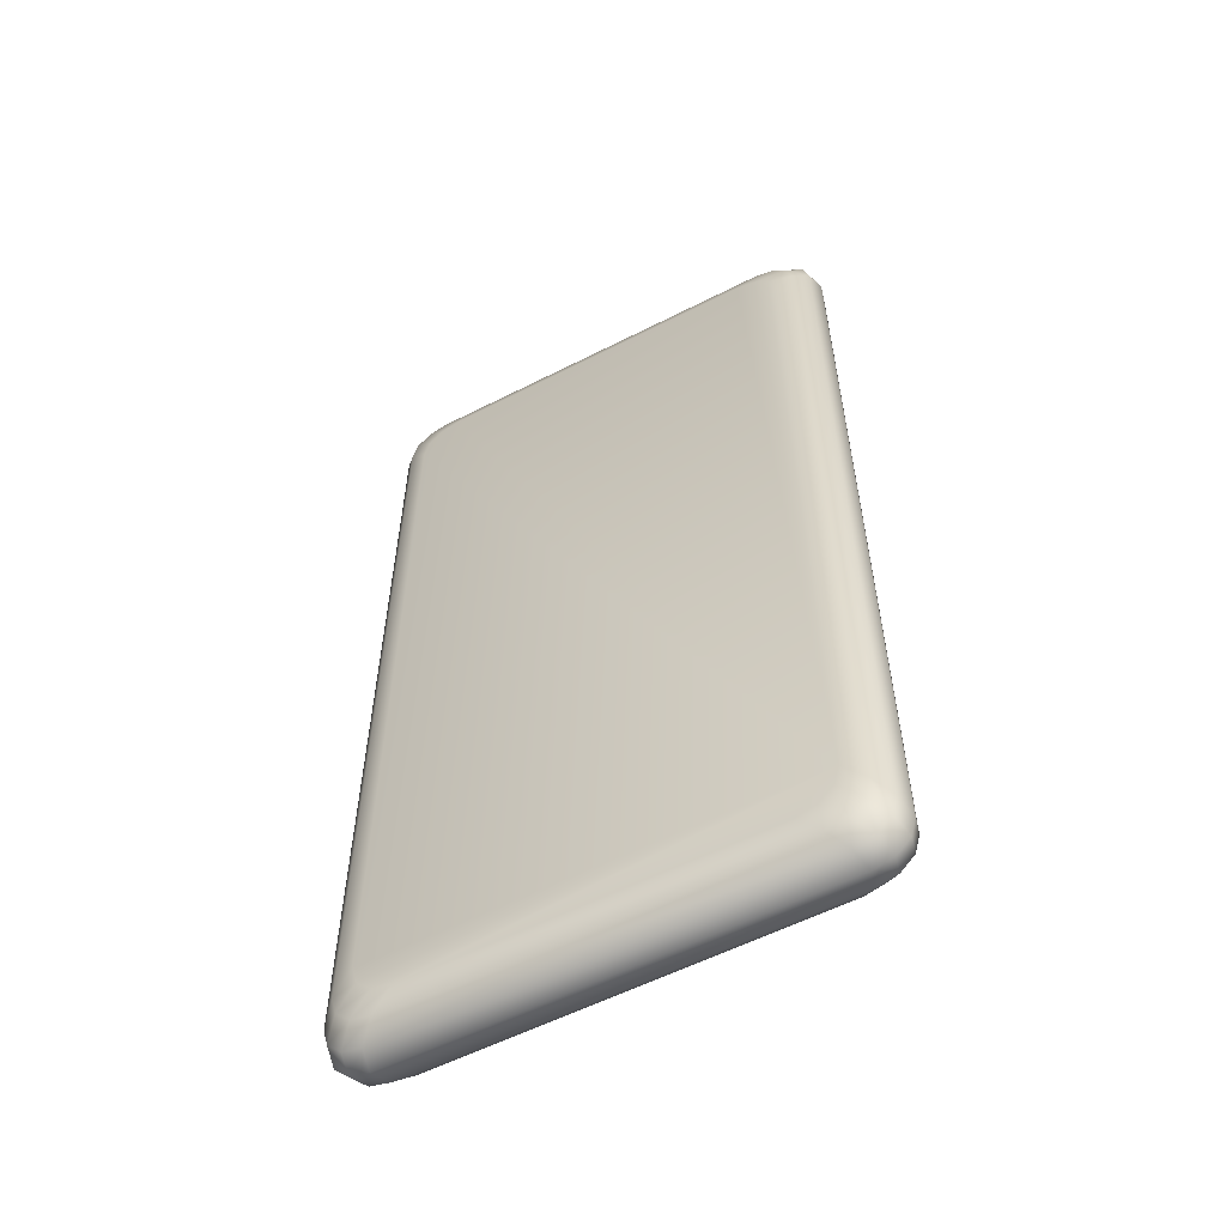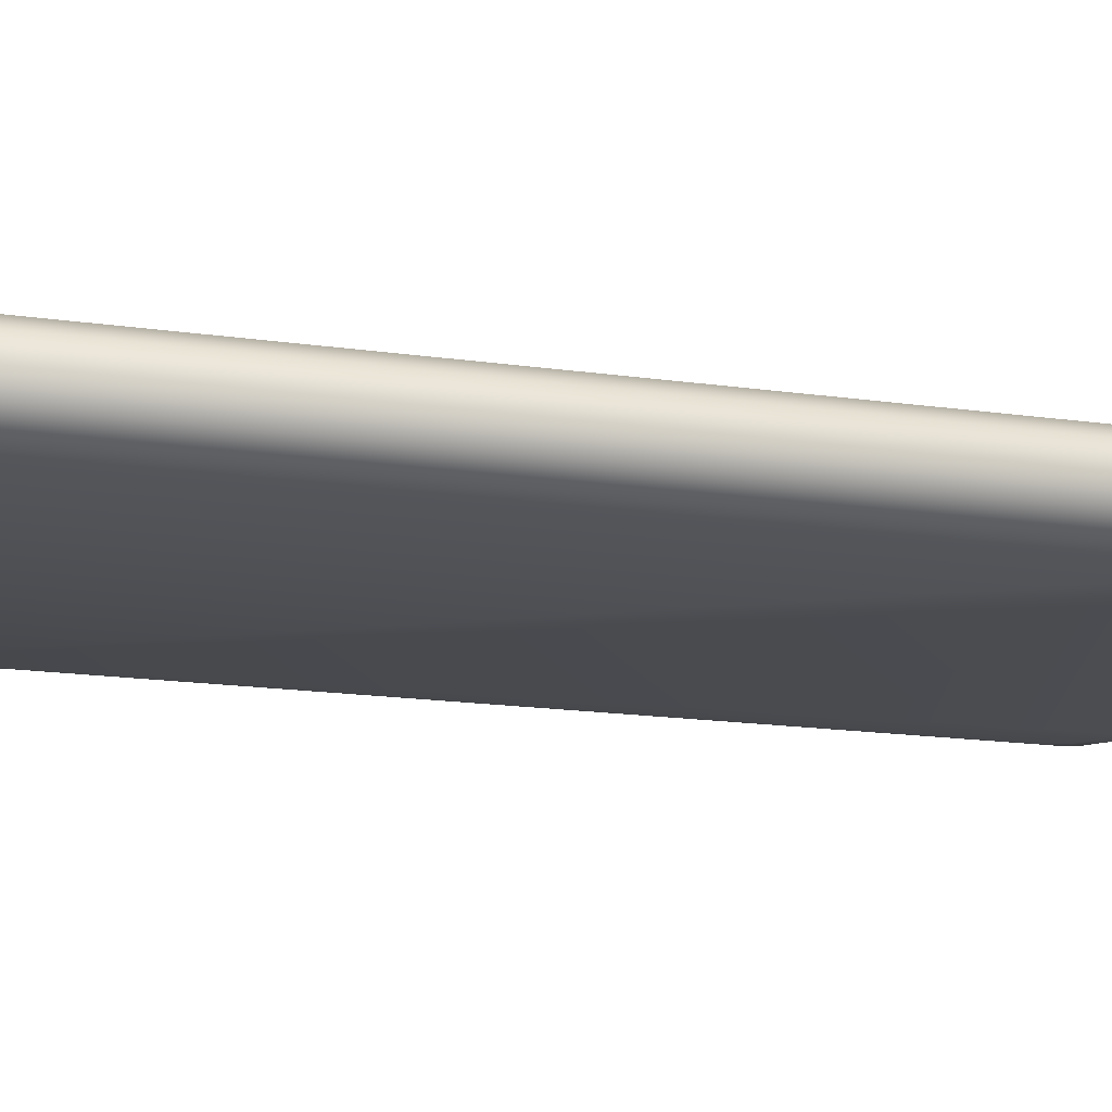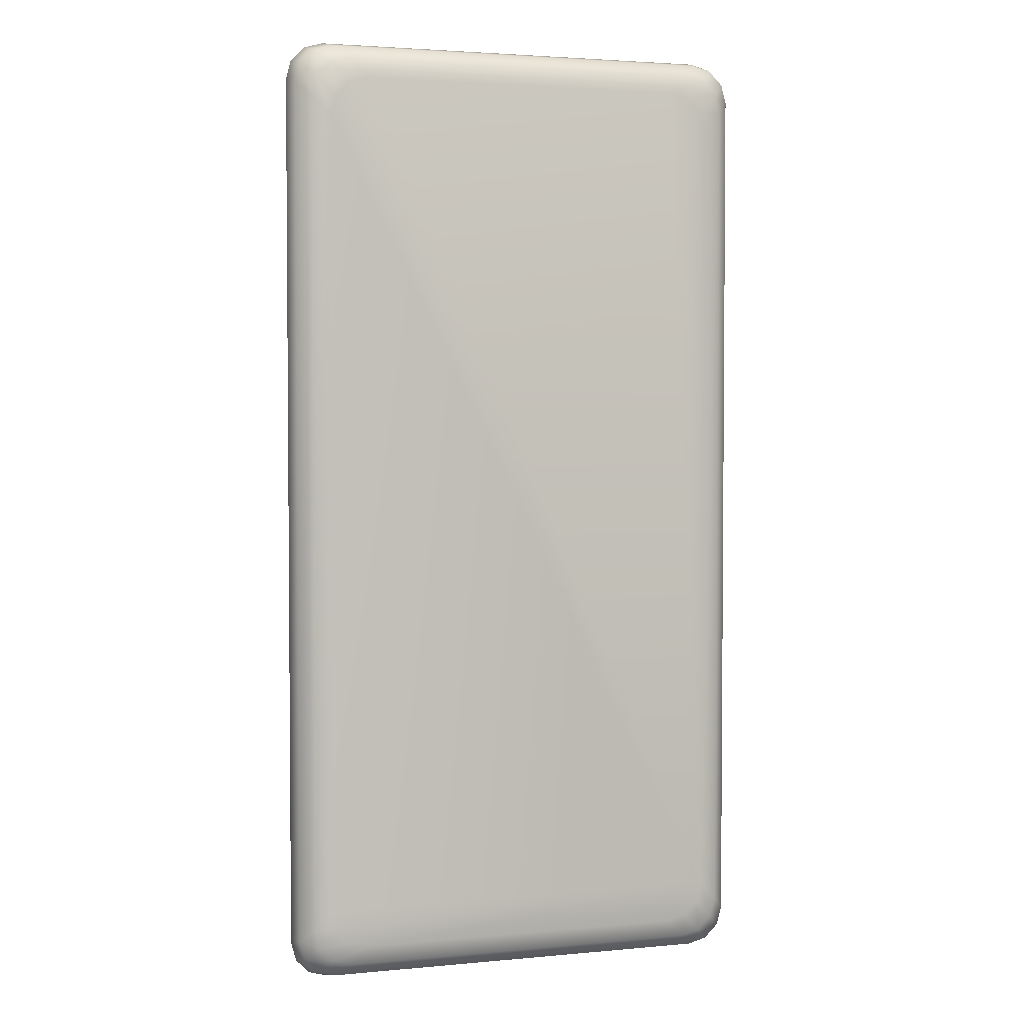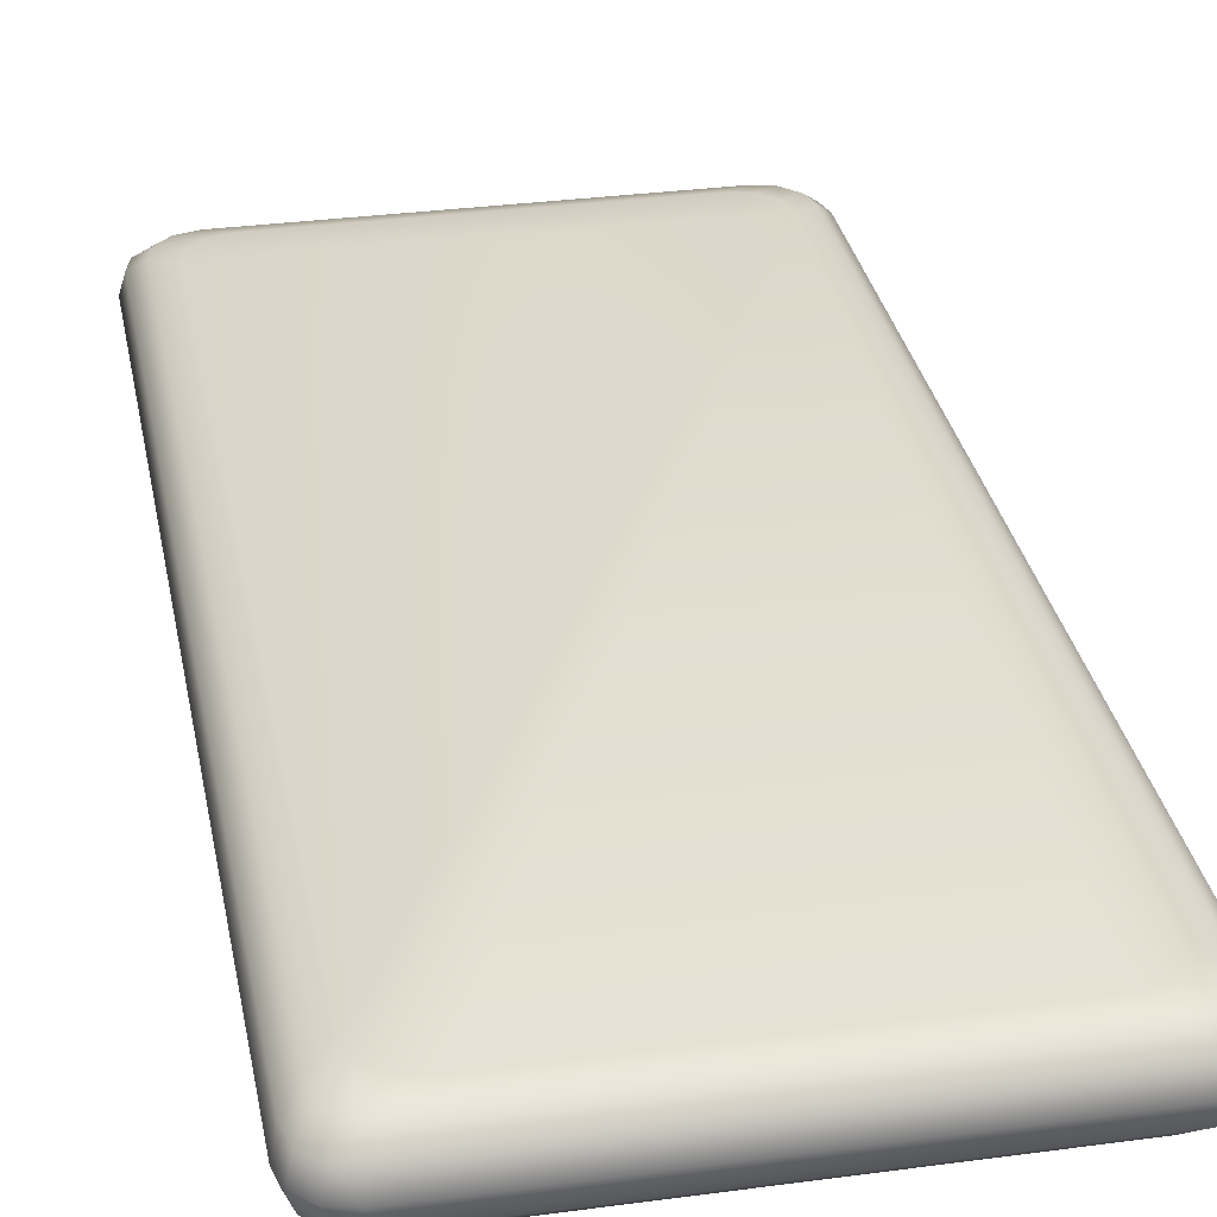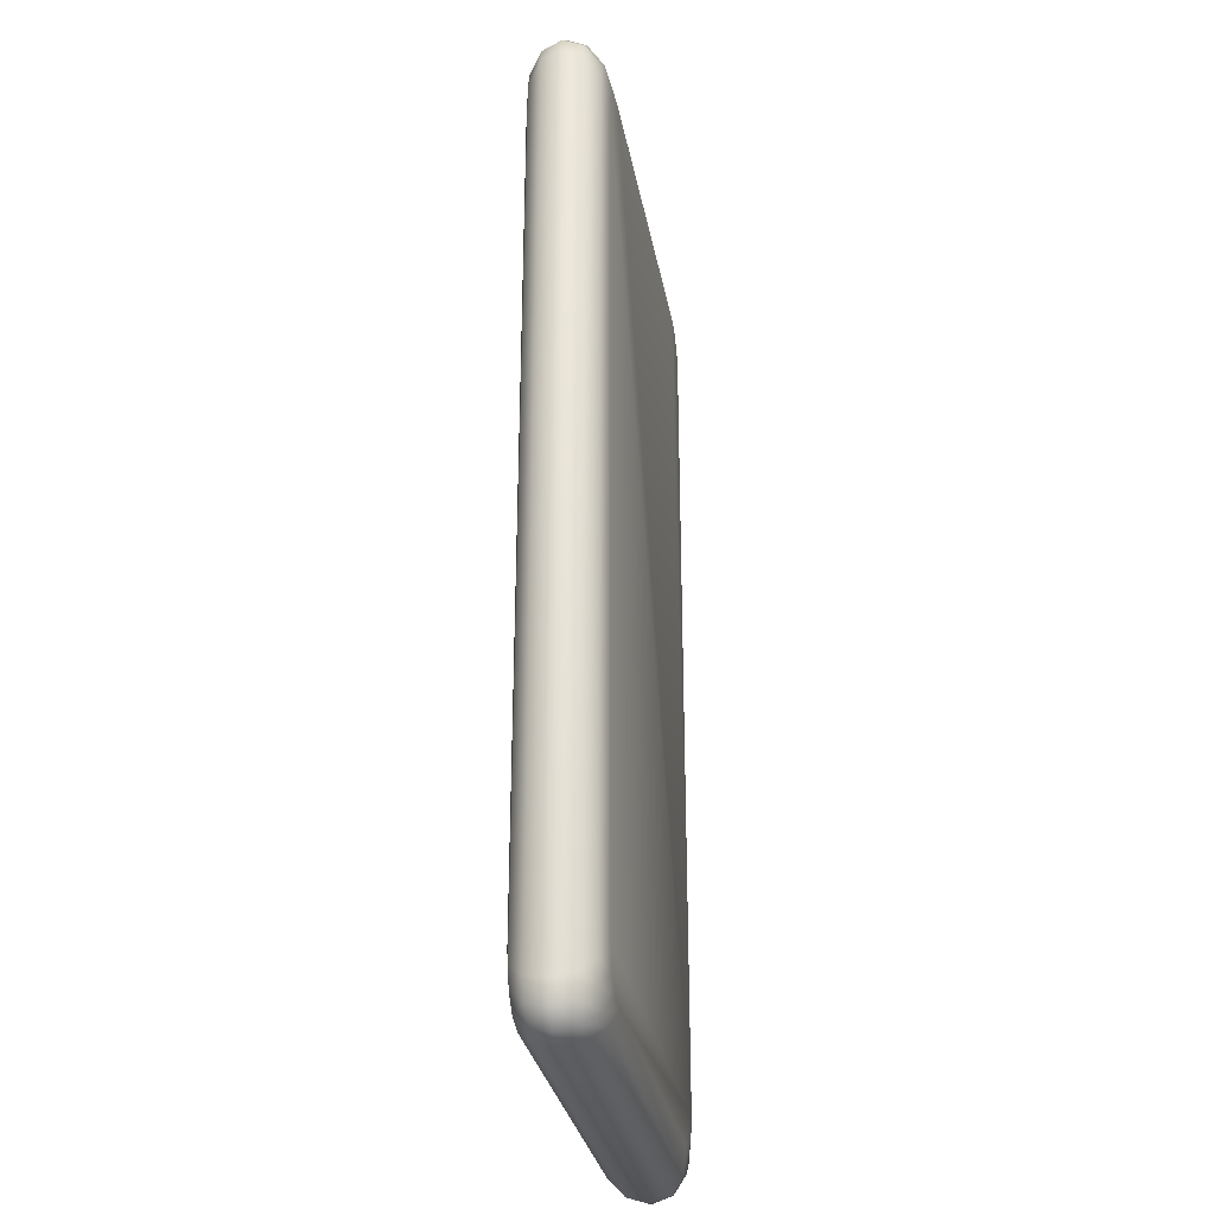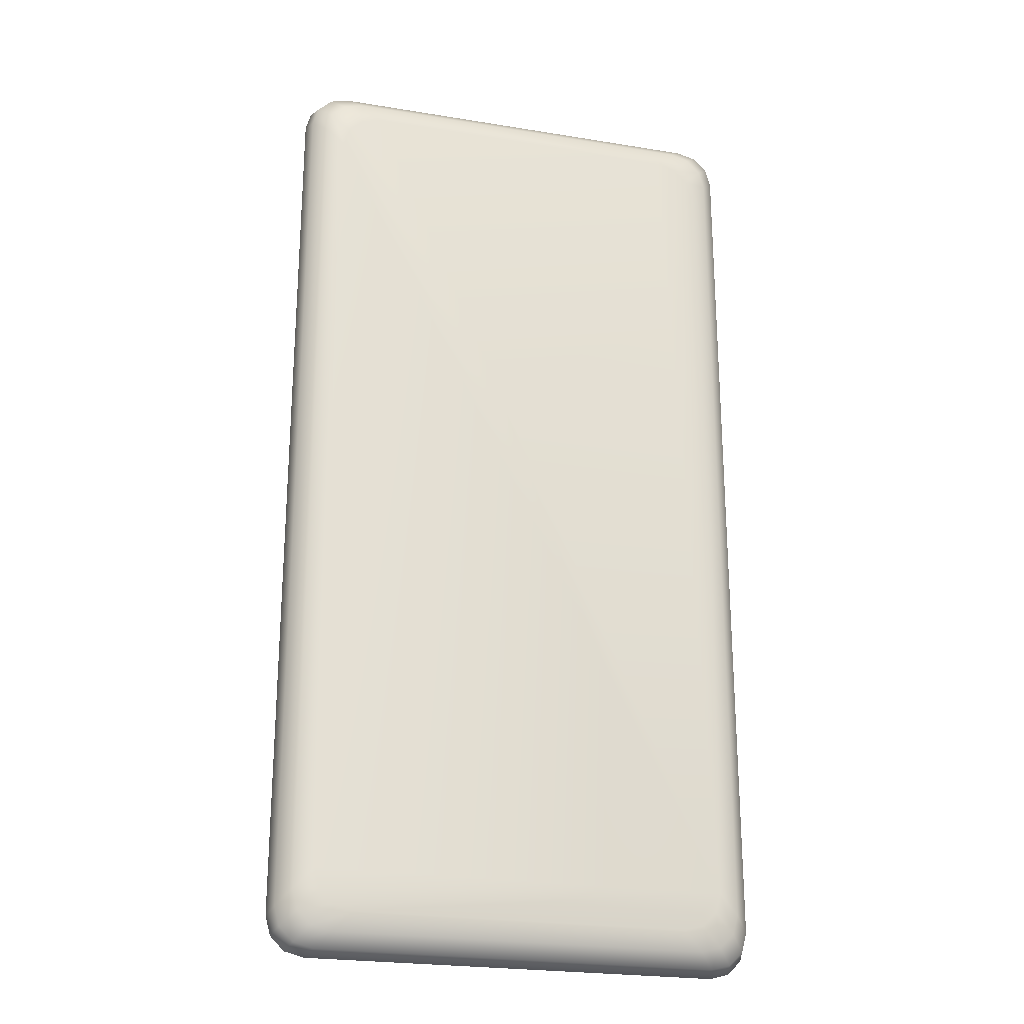
<metadata>
{"format":"obj","ext":"obj","renderer":"f3d","projection":"perspective","resolution":1024,"background":"white","views":[{"elev":-57.5,"azim":27.9,"up":"+Z"},{"elev":-18.2,"azim":-105.2,"up":"+Y"},{"elev":3.0,"azim":-17.8,"up":"+Z"},{"elev":31.5,"azim":-10.8,"up":"+Y"},{"elev":-30.3,"azim":-79.8,"up":"+Z"},{"elev":-23.9,"azim":-15.3,"up":"+Z"}]}
</metadata>
<code>
o Phone
v -0.8411 0.1609 1.584
v -0.6807 0.1609 1.744
v -0.8196 0.1609 1.664
v -0.7609 0.1609 1.723
v -0.9204 0.1396 1.664
v -0.7611 0.1396 1.824
v -0.8991 0.1396 1.744
v -0.8407 0.1396 1.802
v -0.9785 0.08153 1.724
v -0.821 0.08153 1.882
v -0.9574 0.08153 1.803
v -0.8998 0.08153 1.861
v -0.6807 0.1609 -1.938
v -0.8411 0.1609 -1.778
v -0.7609 0.1609 -1.917
v -0.8196 0.1609 -1.858
v -0.7611 0.1396 -2.017
v -0.9204 0.1396 -1.858
v -0.8407 0.1396 -1.996
v -0.8991 0.1396 -1.938
v -0.821 0.08153 -2.076
v -0.9785 0.08153 -1.918
v -0.8998 0.08153 -2.054
v -0.9574 0.08153 -1.997
v 0.6811 0.1609 1.744
v 0.8415 0.1609 1.584
v 0.7613 0.1609 1.723
v 0.82 0.1609 1.664
v 0.7615 0.1396 1.824
v 0.9209 0.1396 1.664
v 0.8412 0.1396 1.802
v 0.8995 0.1396 1.744
v 0.8215 0.08153 1.882
v 0.979 0.08153 1.724
v 0.9002 0.08153 1.861
v 0.9579 0.08153 1.803
v 0.8415 0.1609 -1.778
v 0.6811 0.1609 -1.938
v 0.82 0.1609 -1.858
v 0.7613 0.1609 -1.917
v 0.9209 0.1396 -1.858
v 0.7615 0.1396 -2.017
v 0.8995 0.1396 -1.938
v 0.8412 0.1396 -1.996
v 0.979 0.08153 -1.918
v 0.8215 0.08153 -2.076
v 0.9579 0.08153 -1.997
v 0.9002 0.08153 -2.054
v -0.8411 -0.1609 1.584
v -0.6807 -0.1609 1.744
v -0.8196 -0.1609 1.664
v -0.7609 -0.1609 1.723
v -0.843 0 1.903
v -0.9998 0 1.746
v -0.9214 0 1.882
v -0.9788 0 1.825
v -0.9204 -0.1396 1.664
v -0.7611 -0.1396 1.824
v -0.8991 -0.1396 1.744
v -0.8407 -0.1396 1.802
v -0.9785 -0.08153 1.724
v -0.821 -0.08153 1.882
v -0.9574 -0.08153 1.803
v -0.8998 -0.08153 1.861
v -0.6807 -0.1609 -1.938
v -0.8411 -0.1609 -1.778
v -0.7609 -0.1609 -1.917
v -0.8196 -0.1609 -1.858
v -0.9998 0 -1.94
v -0.843 0 -2.097
v -0.9788 0 -2.018
v -0.9214 0 -2.076
v -0.7611 -0.1396 -2.017
v -0.9204 -0.1396 -1.858
v -0.8407 -0.1396 -1.996
v -0.8991 -0.1396 -1.938
v -0.821 -0.08153 -2.076
v -0.9785 -0.08153 -1.918
v -0.8998 -0.08153 -2.054
v -0.9574 -0.08153 -1.997
v 0.6811 -0.1609 1.744
v 0.8415 -0.1609 1.584
v 0.7613 -0.1609 1.723
v 0.82 -0.1609 1.664
v 1 0 1.746
v 0.8435 0 1.903
v 0.9792 0 1.825
v 0.9218 0 1.882
v 0.7615 -0.1396 1.824
v 0.9209 -0.1396 1.664
v 0.8412 -0.1396 1.802
v 0.8995 -0.1396 1.744
v 0.8215 -0.08153 1.882
v 0.979 -0.08153 1.724
v 0.9002 -0.08153 1.861
v 0.9579 -0.08153 1.803
v 0.8415 -0.1609 -1.778
v 0.6811 -0.1609 -1.938
v 0.82 -0.1609 -1.858
v 0.7613 -0.1609 -1.917
v 0.8435 0 -2.097
v 1 0 -1.94
v 0.9218 0 -2.076
v 0.9792 0 -2.018
v 0.9209 -0.1396 -1.858
v 0.7615 -0.1396 -2.017
v 0.8995 -0.1396 -1.938
v 0.8412 -0.1396 -1.996
v 0.979 -0.08153 -1.918
v 0.8215 -0.08153 -2.076
v 0.9579 -0.08153 -1.997
v 0.9002 -0.08153 -2.054
f 33 10 53 86
f 37 39 40 38 13 15 16 14 1 3 4 2 25 27 28 26
f 29 6 10 33
f 5 18 22 9
f 21 46 101 70
f 37 26 30 41
f 17 42 46 21
f 45 34 85 102
f 41 30 34 45
f 1 14 18 5
f 13 38 42 17
f 9 22 69 54
f 6 2 4 8
f 8 4 3 7
f 7 3 1 5
f 13 17 19 15
f 15 19 20 16
f 16 20 18 14
f 10 6 8 12
f 12 8 7 11
f 11 7 5 9
f 17 21 23 19
f 19 23 24 20
f 20 24 22 18
f 53 10 12 55
f 55 12 11 56
f 56 11 9 54
f 21 70 72 23
f 23 72 71 24
f 24 71 69 22
f 37 41 43 39
f 39 43 44 40
f 40 44 42 38
f 41 45 47 43
f 43 47 48 44
f 44 48 46 42
f 45 102 104 47
f 47 104 103 48
f 48 103 101 46
f 25 29 31 27
f 27 31 32 28
f 28 32 30 26
f 29 33 35 31
f 31 35 36 32
f 32 36 34 30
f 33 86 88 35
f 35 88 87 36
f 36 87 85 34
f 25 2 6 29
f 93 86 53 62
f 97 82 84 83 81 50 52 51 49 66 68 67 65 98 100 99
f 89 93 62 58
f 57 61 78 74
f 77 70 101 110
f 97 105 90 82
f 73 77 110 106
f 109 102 85 94
f 105 109 94 90
f 49 57 74 66
f 65 73 106 98
f 61 54 69 78
f 58 60 52 50
f 60 59 51 52
f 59 57 49 51
f 65 67 75 73
f 67 68 76 75
f 68 66 74 76
f 62 64 60 58
f 64 63 59 60
f 63 61 57 59
f 73 75 79 77
f 75 76 80 79
f 76 74 78 80
f 53 55 64 62
f 55 56 63 64
f 56 54 61 63
f 77 79 72 70
f 79 80 71 72
f 80 78 69 71
f 97 99 107 105
f 99 100 108 107
f 100 98 106 108
f 105 107 111 109
f 107 108 112 111
f 108 106 110 112
f 109 111 104 102
f 111 112 103 104
f 112 110 101 103
f 81 83 91 89
f 83 84 92 91
f 84 82 90 92
f 89 91 95 93
f 91 92 96 95
f 92 90 94 96
f 93 95 88 86
f 95 96 87 88
f 96 94 85 87
f 81 89 58 50

</code>
